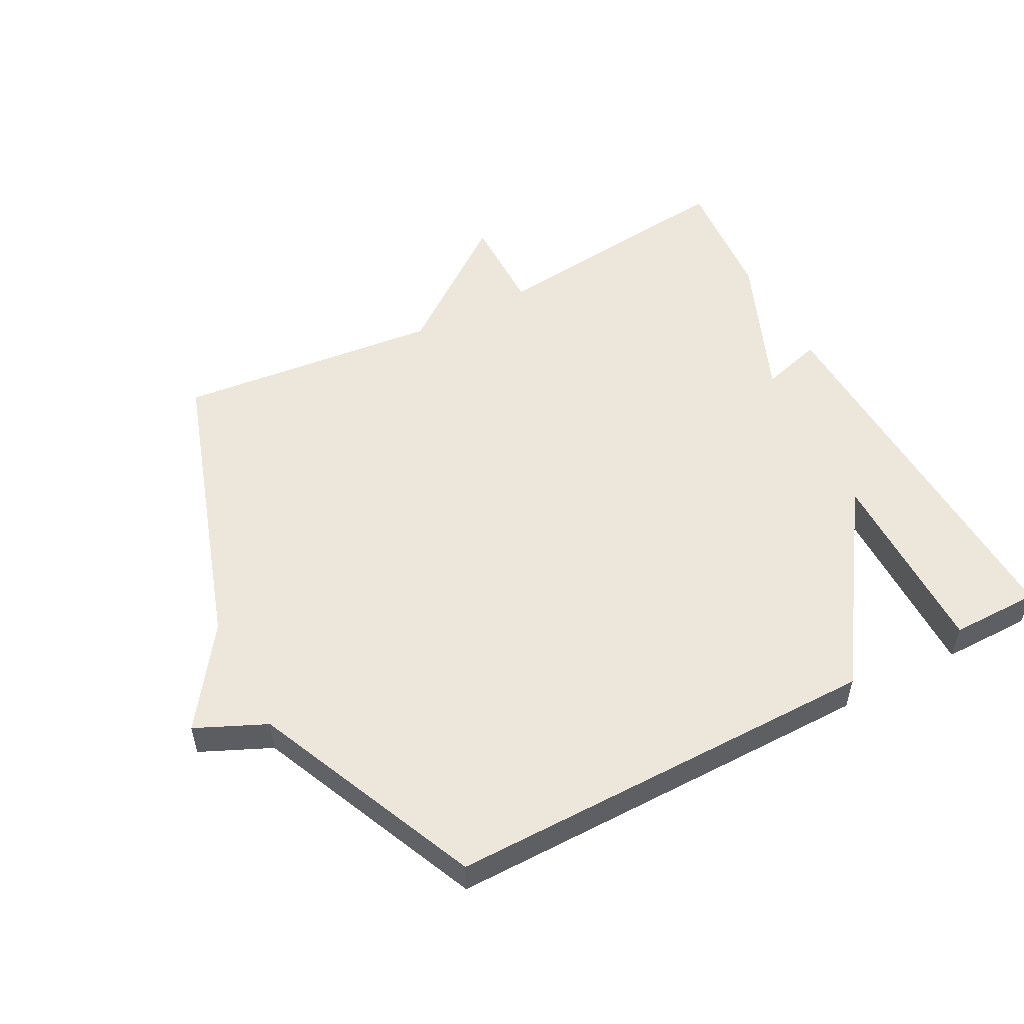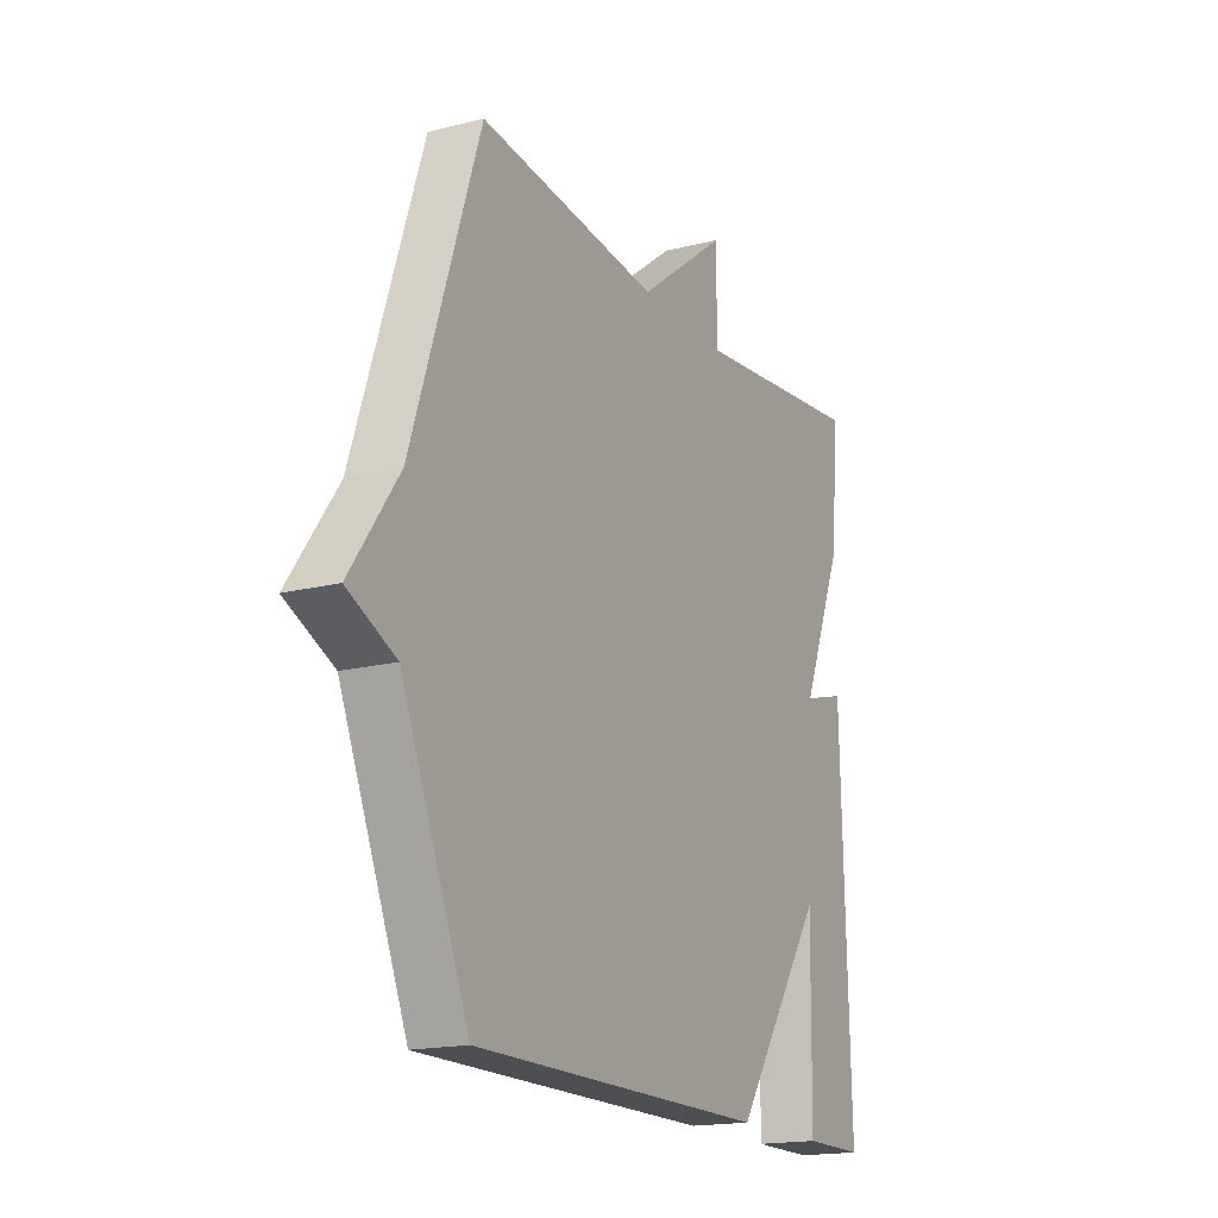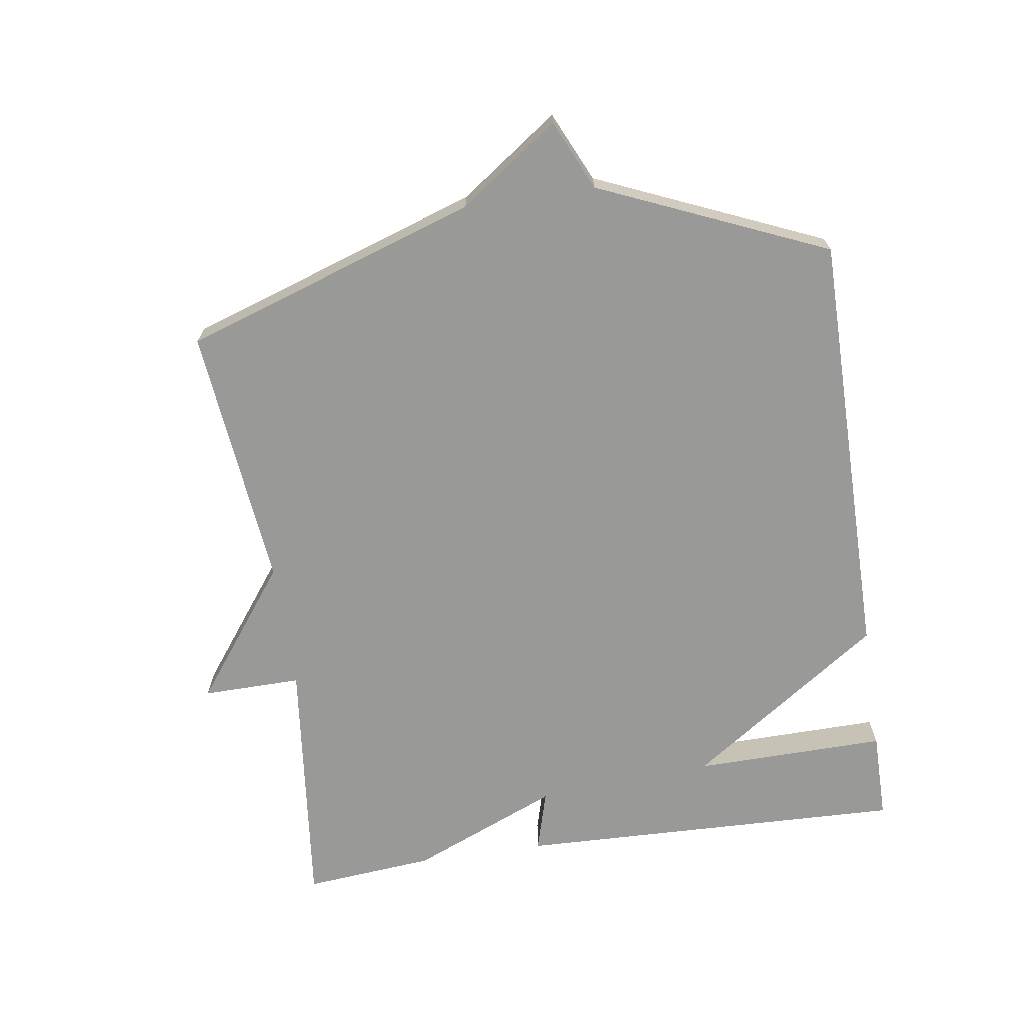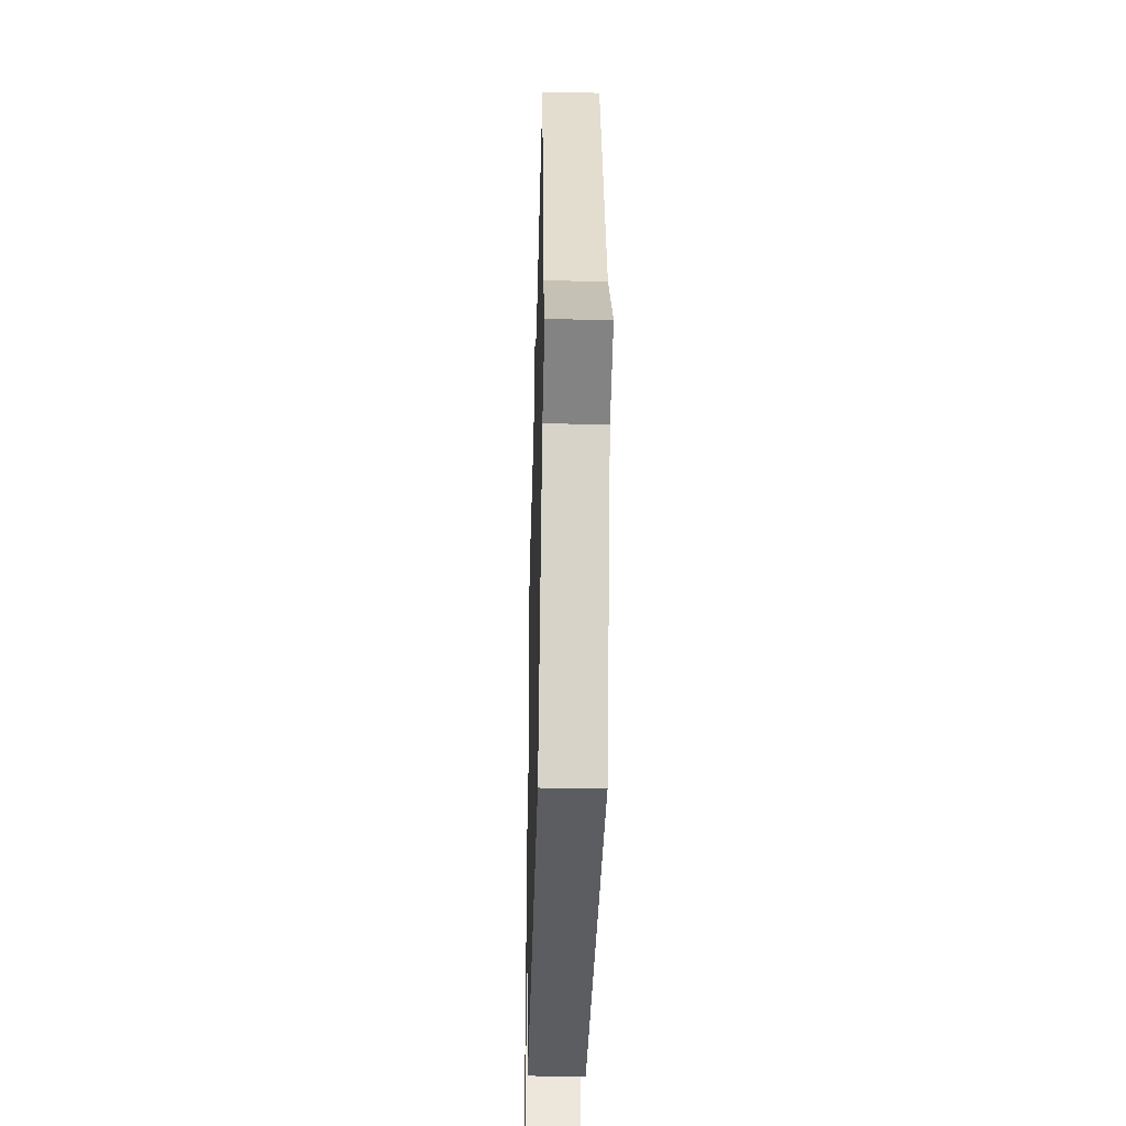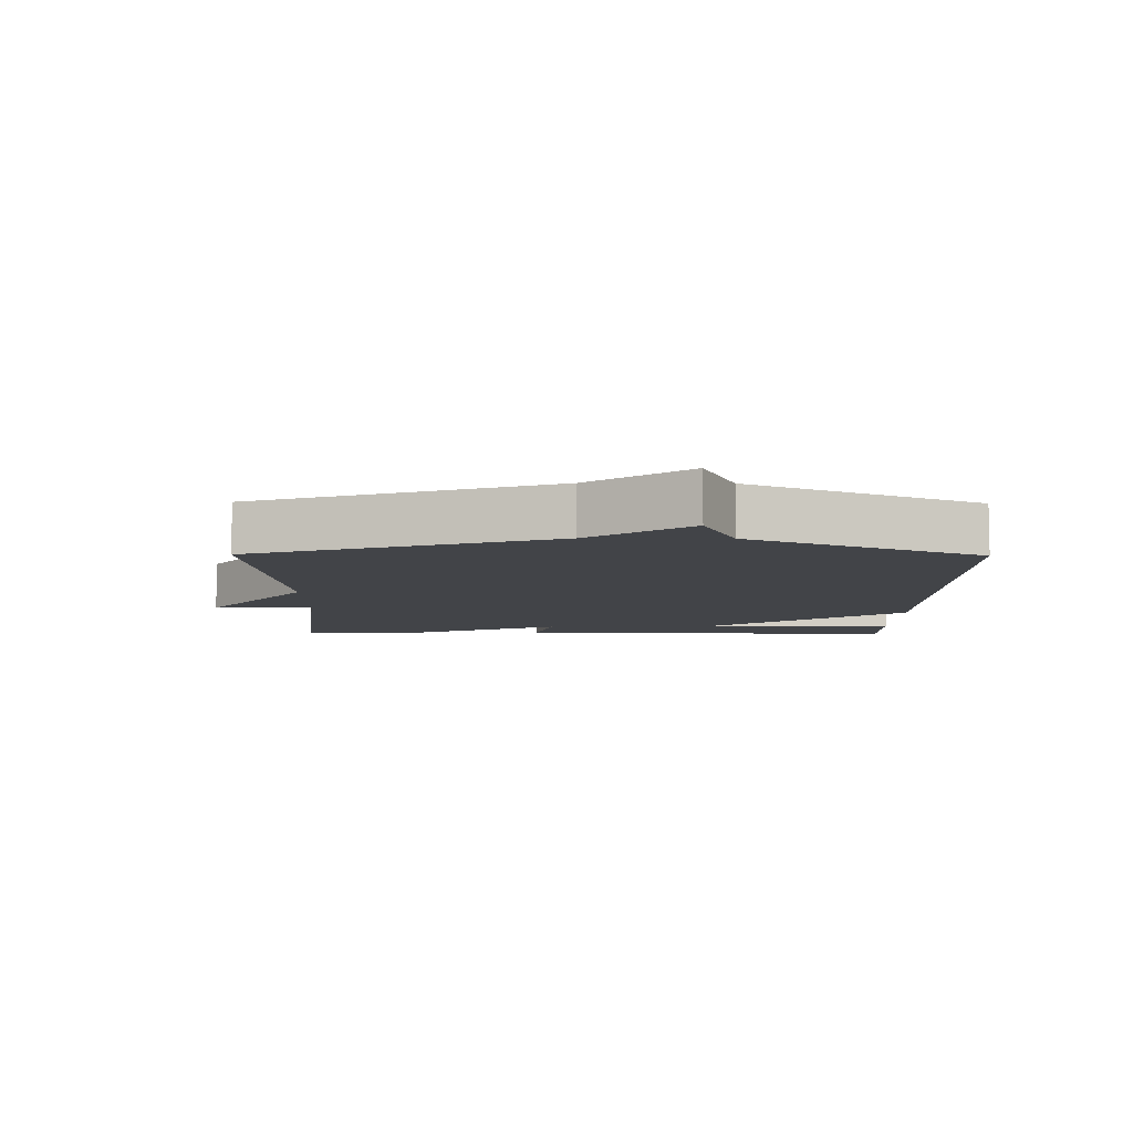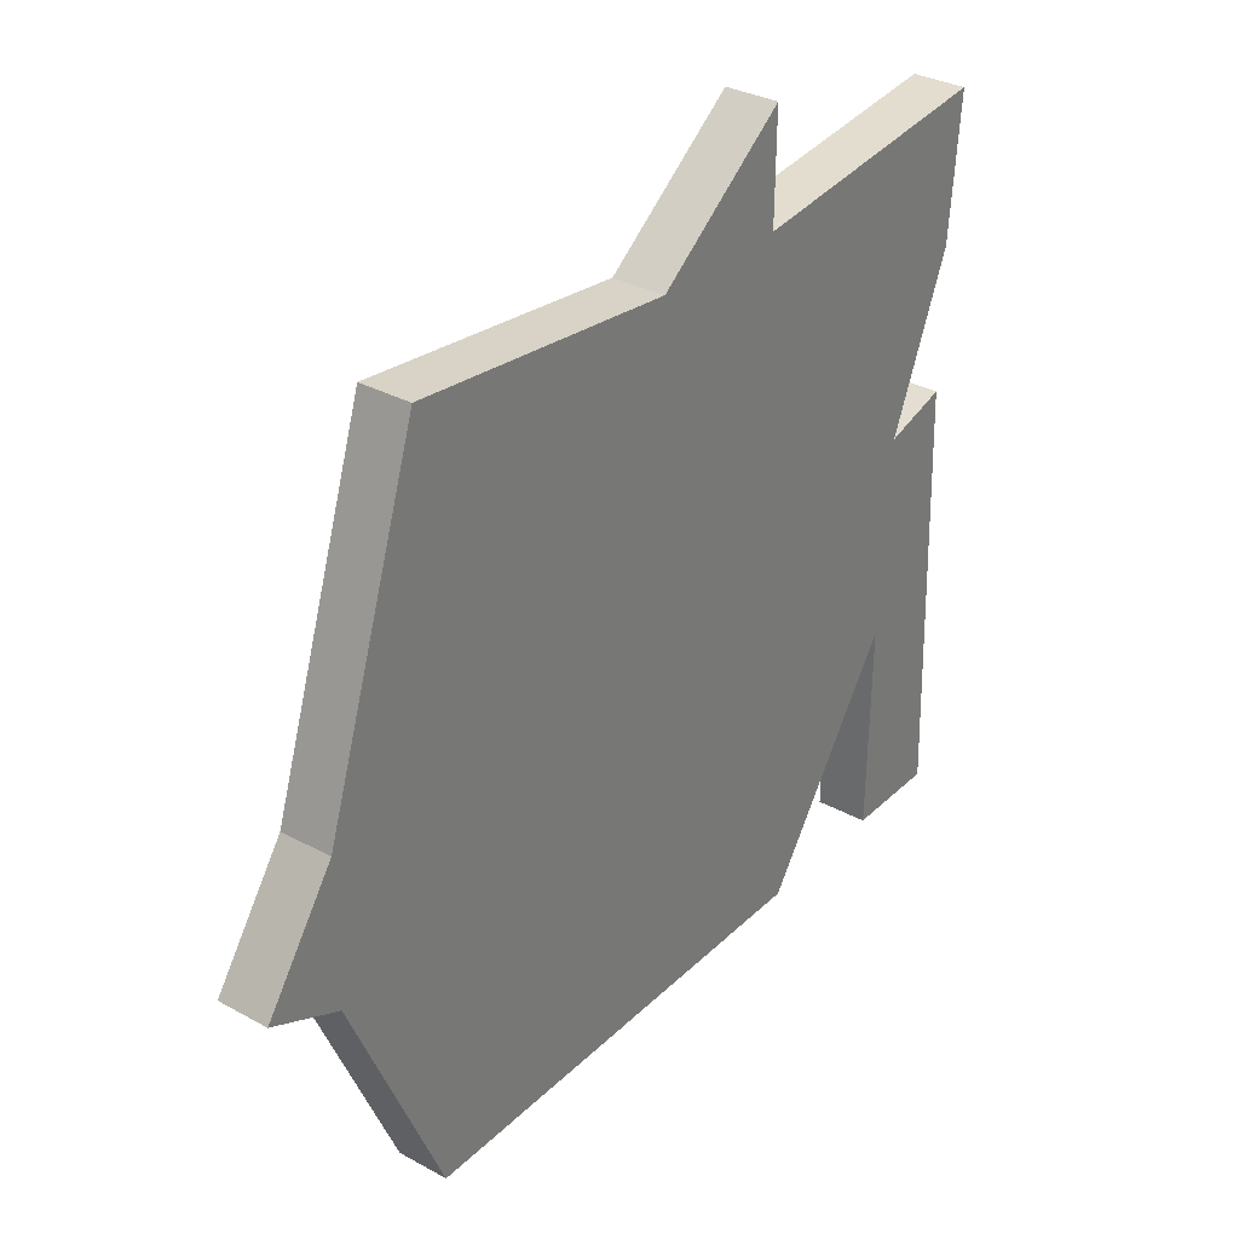
<metadata>
{"format":"obj","ext":"obj","renderer":"f3d","projection":"perspective","resolution":1024,"background":"white","views":[{"elev":52.7,"azim":151.9,"up":"+Y"},{"elev":-17.5,"azim":116.6,"up":"+Z"},{"elev":-68.8,"azim":98.5,"up":"+Y"},{"elev":-36.4,"azim":88.5,"up":"+Z"},{"elev":-7.7,"azim":89.3,"up":"+Y"},{"elev":32.4,"azim":127.4,"up":"+Z"}]}
</metadata>
<code>
v -0.5 0.07 0.5
v -0.105 0.07 0.457
v -0.107 0.07 0.609
v 0.095 0.07 0.457
v 0.5 0.07 0.5
v 0.65 0.07 0.049
v 0.757 0.07 -0.102
v 0.65 0.07 -0.151
v 0.5 0.07 -0.5
v -0.164 0.07 -0.5
v -0.369 0.07 -0.204
v -0.364 0.07 -0.5
v -0.5 0.07 -0.5
v -0.482 0.07 0.1
v -0.387 0.07 0.073
v -0.482 0.07 0.3
v -0.5 0 0.5
v -0.105 0 0.457
v -0.107 0 0.609
v 0.095 0 0.457
v 0.5 0 0.5
v 0.65 0 0.049
v 0.757 0 -0.102
v 0.65 0 -0.151
v 0.5 0 -0.5
v -0.164 0 -0.5
v -0.369 0 -0.204
v -0.364 0 -0.5
v -0.5 0 -0.5
v -0.482 0 0.1
v -0.387 0 0.073
v -0.482 0 0.3
f 15 16 1 2
f 13 14 15
f 12 13 15
f 11 12 15
f 11 15 2
f 10 11 2
f 9 10 2
f 8 9 2
f 6 7 8 2
f 4 5 6
f 4 6 2
f 2 3 4
f 18 17 32 31
f 31 30 29
f 31 29 28
f 31 28 27
f 18 31 27
f 18 27 26
f 18 26 25
f 18 25 24
f 18 24 23 22
f 22 21 20
f 18 22 20
f 20 19 18
f 1 17 18 2
f 2 18 19 3
f 3 19 20 4
f 4 20 21 5
f 5 21 22 6
f 6 22 23 7
f 7 23 24 8
f 8 24 25 9
f 9 25 26 10
f 10 26 27 11
f 11 27 28 12
f 12 28 29 13
f 13 29 30 14
f 14 30 31 15
f 15 31 32 16
f 16 32 17 1

</code>
